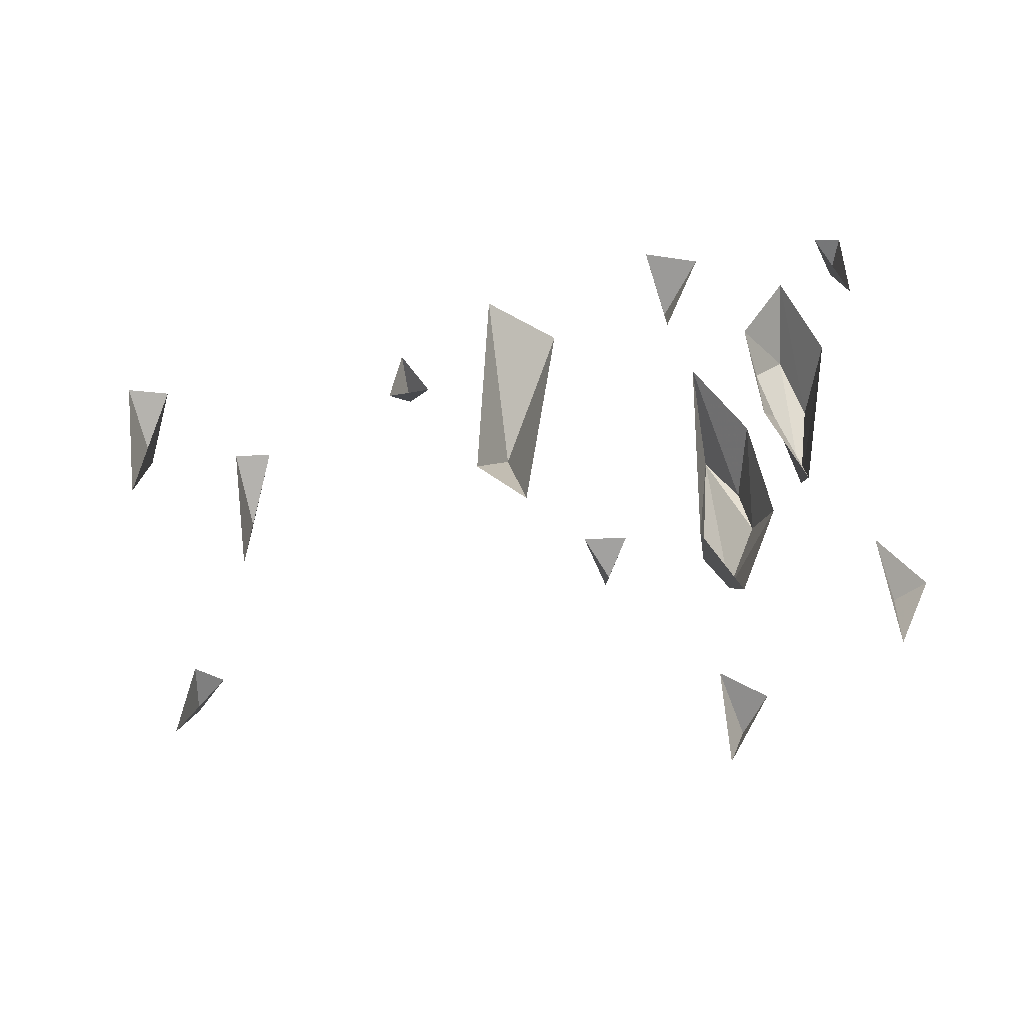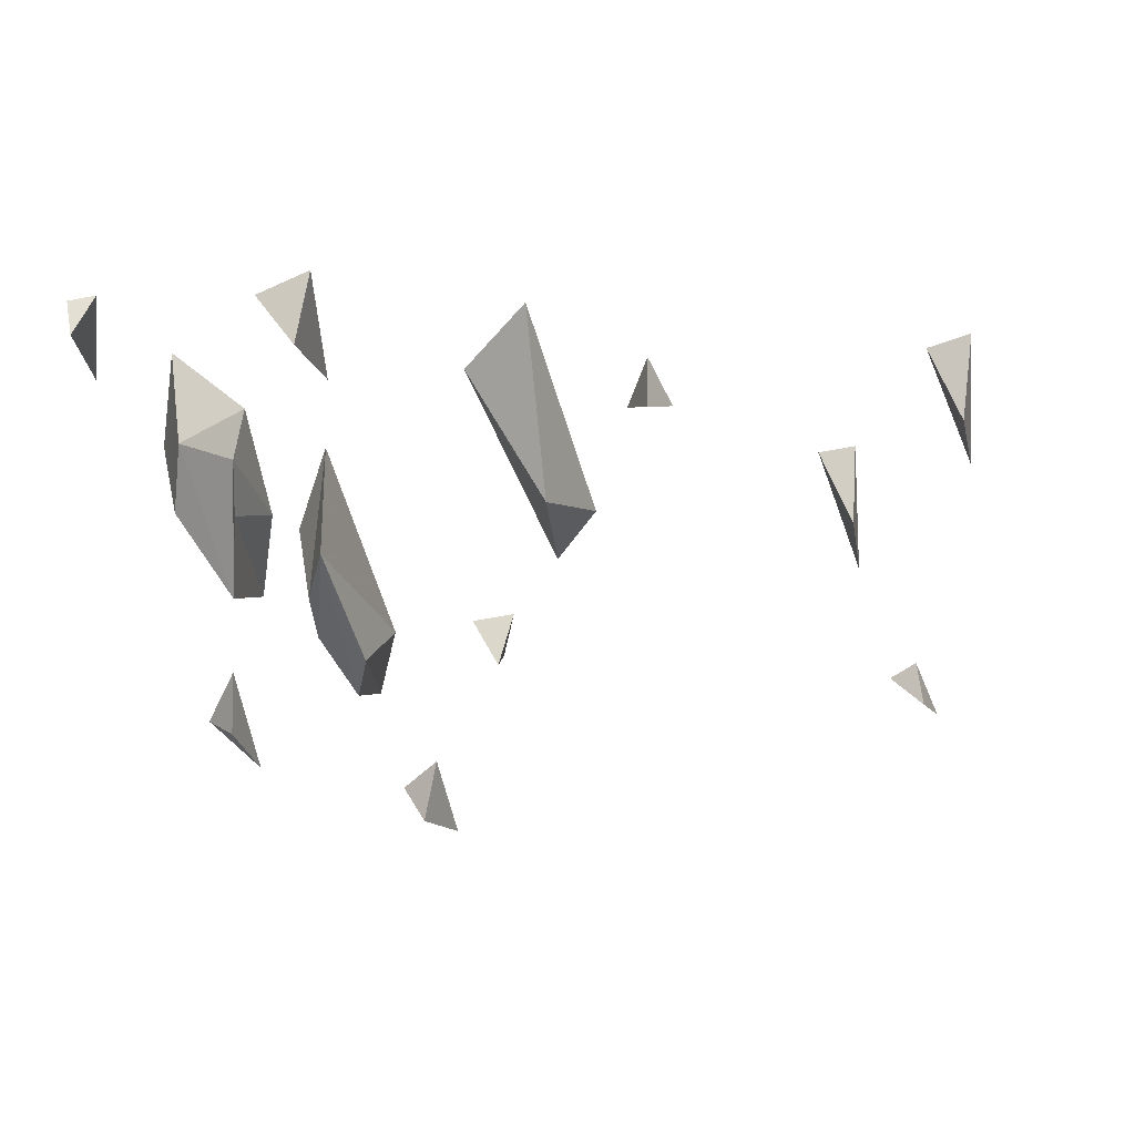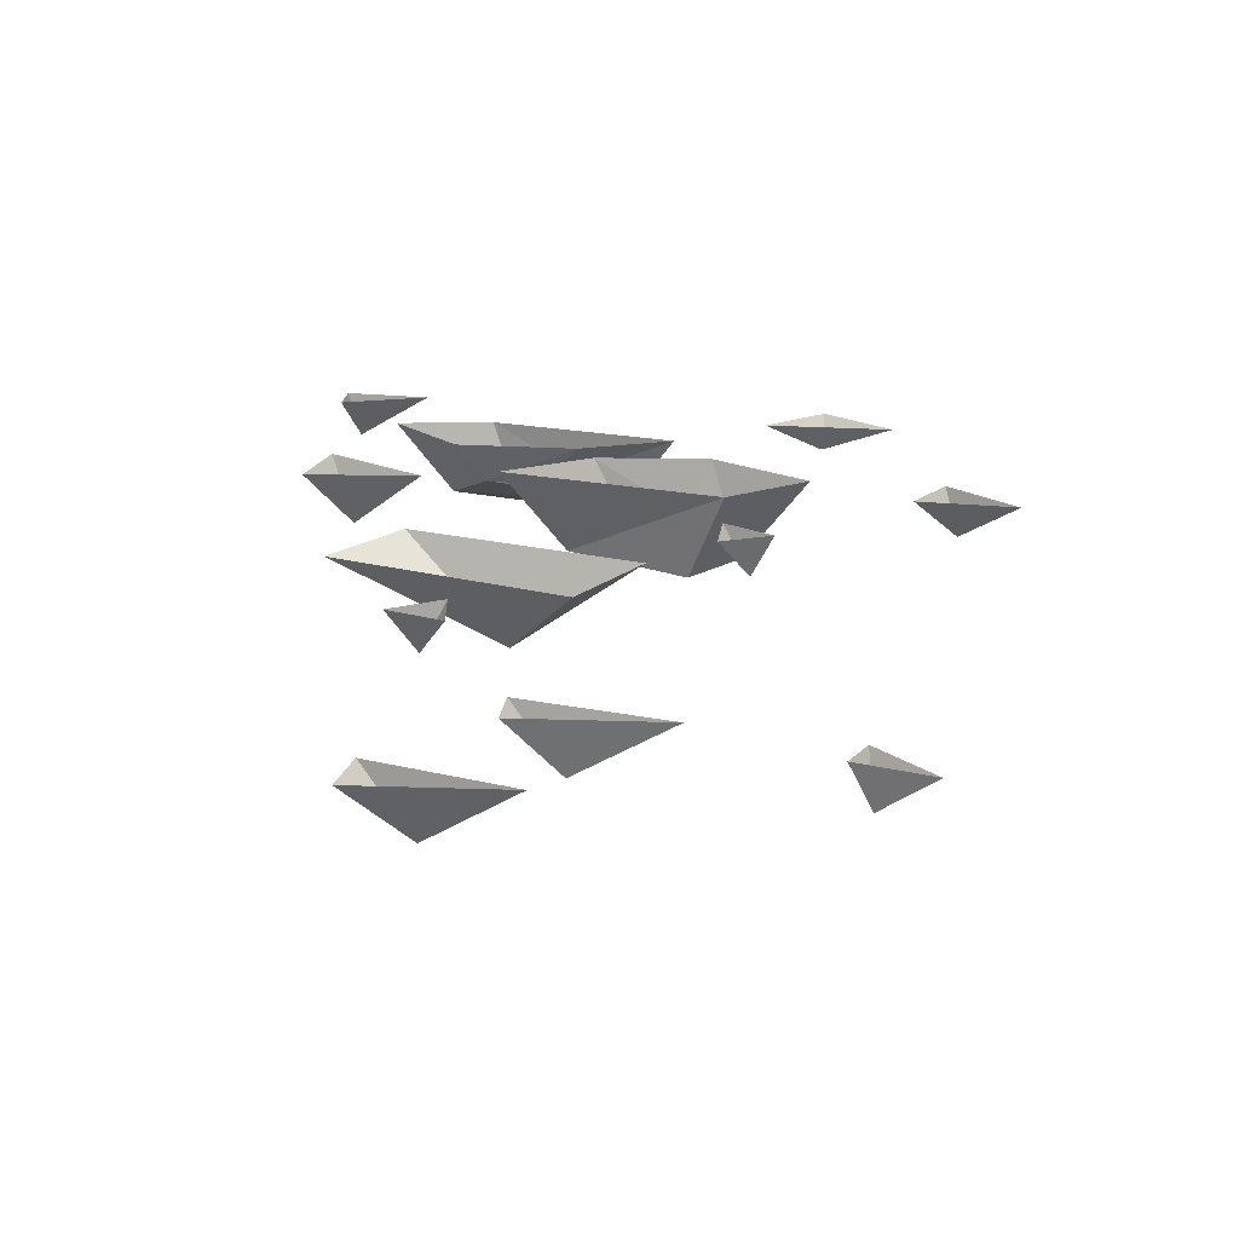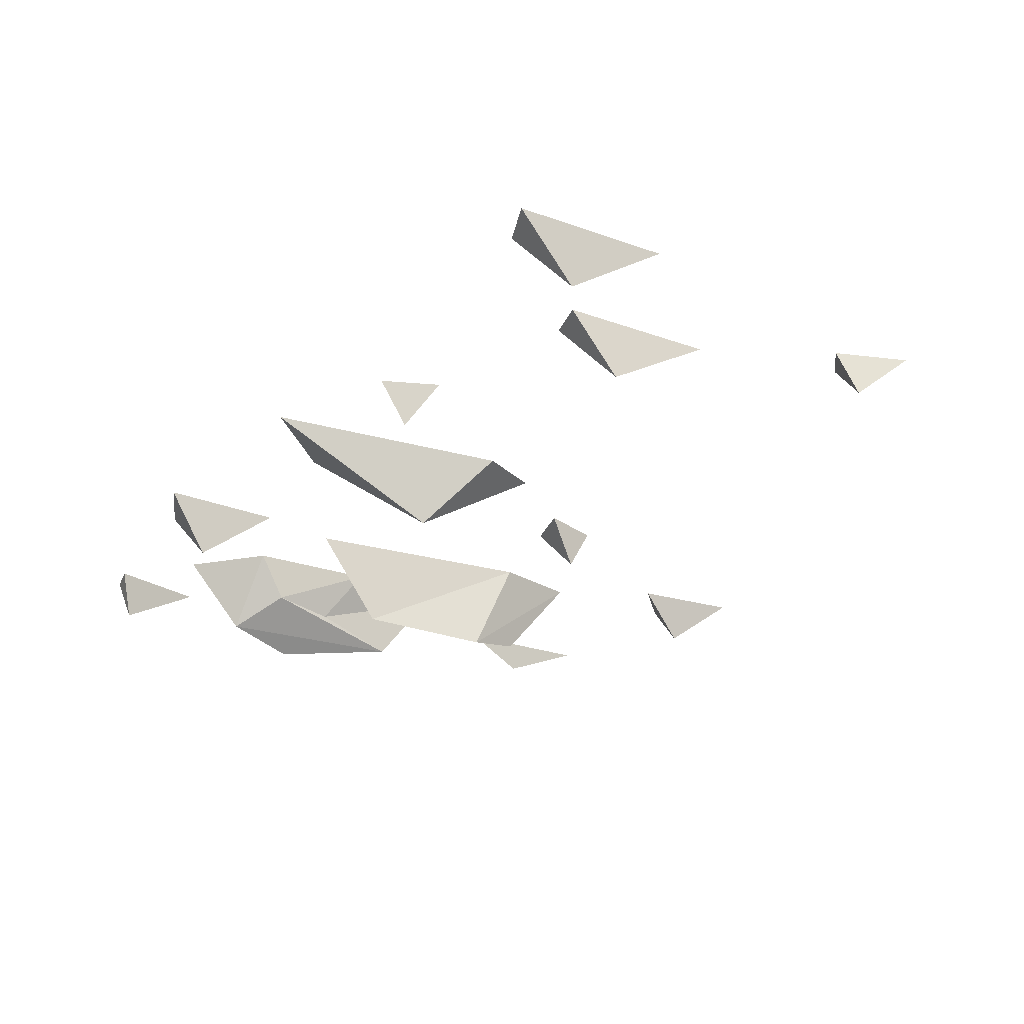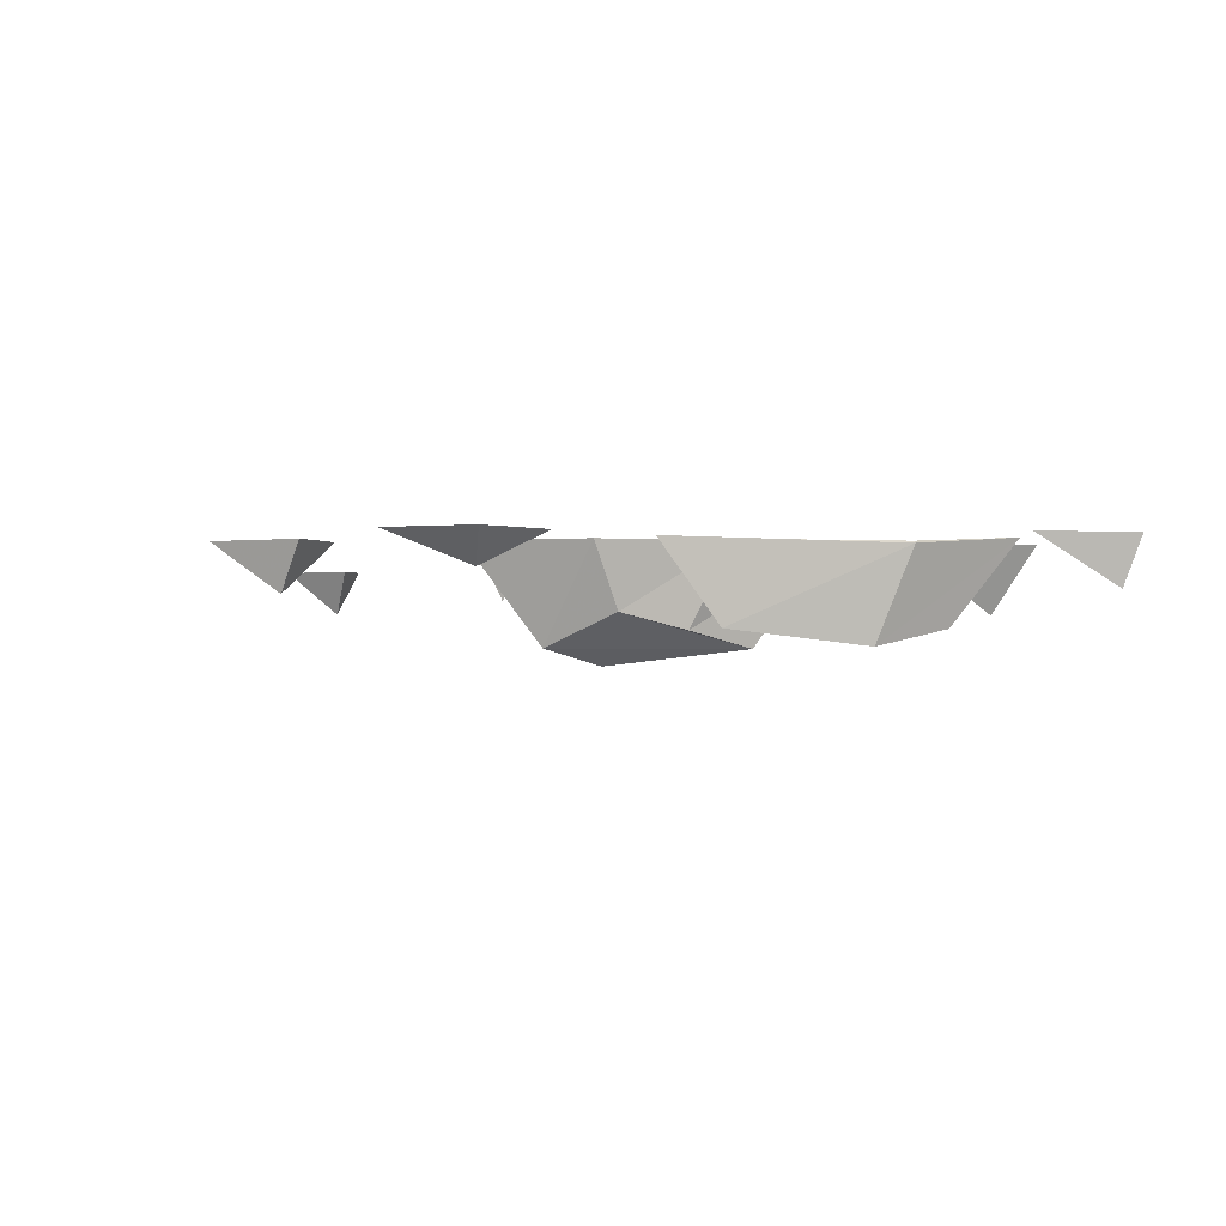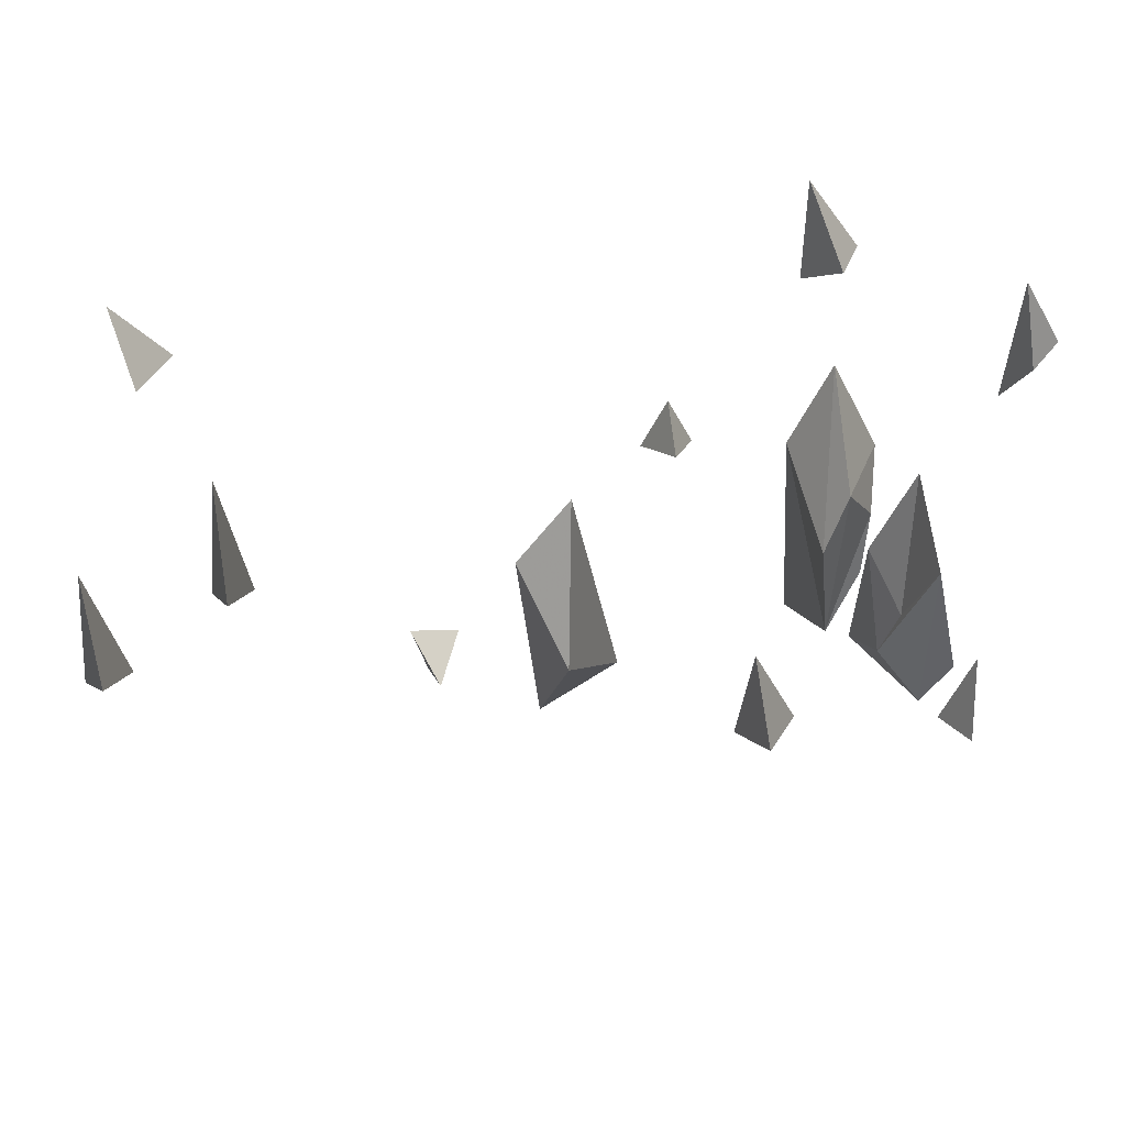
<metadata>
{"format":"obj","ext":"obj","renderer":"f3d","projection":"perspective","resolution":1024,"background":"white","views":[{"elev":51.7,"azim":-2.6,"up":"+Y"},{"elev":-55.8,"azim":-168.5,"up":"+Y"},{"elev":25.5,"azim":-81.3,"up":"+Y"},{"elev":-31.5,"azim":-111.0,"up":"+Y"},{"elev":-1.8,"azim":82.7,"up":"+Y"},{"elev":49.7,"azim":-8.2,"up":"+Z"}]}
</metadata>
<code>
o ground_decor/1800
v 58 -6 -46
v 59 0 -36
v 55 0 -48
v 59 0 -48
v 57 -4 22
v 55 0 14
v 61 0 22
v 56 0 32
v 30 -8 -40
v 29 0 -30
v 27 0 -46
v 35 0 -44
v 33 -6 42
v 36 0 40
v 30 0 50
v 30 0 36
v 34 -12 -11
v 32 -14 6
v 30 -1 11
v 32 0 -20
v 38 -10 -3
v 39 -8 5
v 35 -12 13
v 35 0 22
v 39 0 -8
v 41 0 8
v 48 -10 -5
v 51 -12 -21
v 53 -1 -25
v 47 0 2
v 45 -7 -16
v 43 -6 -24
v 48 -10 -30
v 48 0 -38
v 42 0 -11
v 41 0 -28
v 16 -6 16
v 13 0 12
v 19 0 12
v 16 0 19
v -12 -6 -21
v -9 0 -18
v -15 0 -17
v -13 0 -25
v 3 -12 -13
v 5 0 4
v -2 -2 -4
v 1 0 -36
v 11 0 -28
v -36 -8 1
v -38 0 -6
v -33 0 -6
v -36 0 14
v -52 -8 -12
v -53 0 0
v -55 0 -20
v -49 0 -19
v -42 -6 35
v -42 0 32
v -38 0 34
v -44 0 42
f 1 2 3
f 1 3 4
f 1 4 2
f 5 6 7
f 5 7 8
f 5 8 6
f 9 10 11
f 9 11 12
f 9 12 10
f 13 14 15
f 13 15 16
f 13 16 14
f 17 18 19
f 17 19 20
f 17 20 21
f 17 21 22
f 17 22 23
f 17 23 18
f 18 23 24
f 18 24 19
f 21 20 25
f 21 25 22
f 22 25 26
f 22 26 23
f 23 26 24
f 27 28 29
f 27 29 30
f 27 30 31
f 27 31 32
f 27 32 33
f 27 33 28
f 28 33 34
f 28 34 29
f 31 30 35
f 31 35 32
f 32 35 36
f 32 36 33
f 33 36 34
f 37 38 39
f 37 39 40
f 37 40 38
f 41 42 43
f 41 43 44
f 41 44 42
f 45 46 47
f 45 47 48
f 45 48 49
f 45 49 46
f 50 51 52
f 50 52 53
f 50 53 51
f 54 55 56
f 54 56 57
f 54 57 55
f 58 59 60
f 58 60 61
f 58 61 59

</code>
